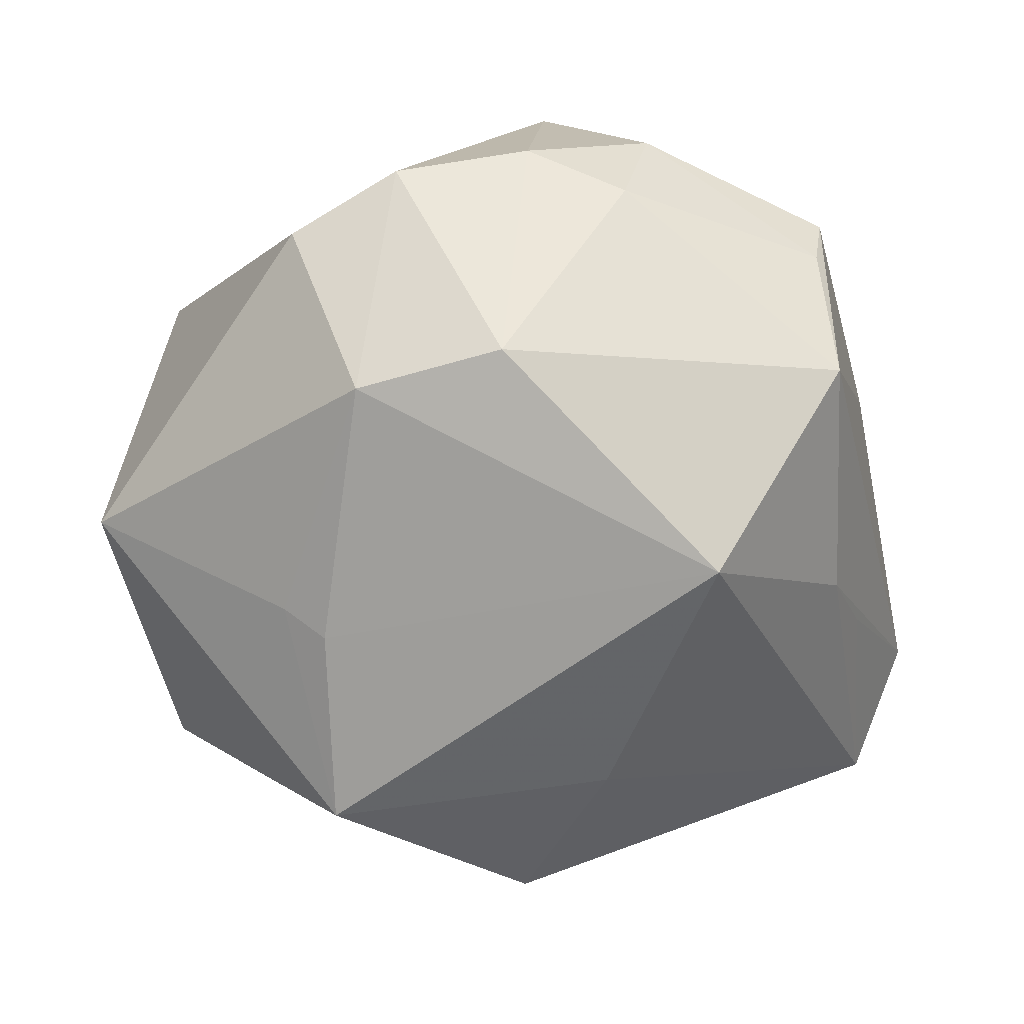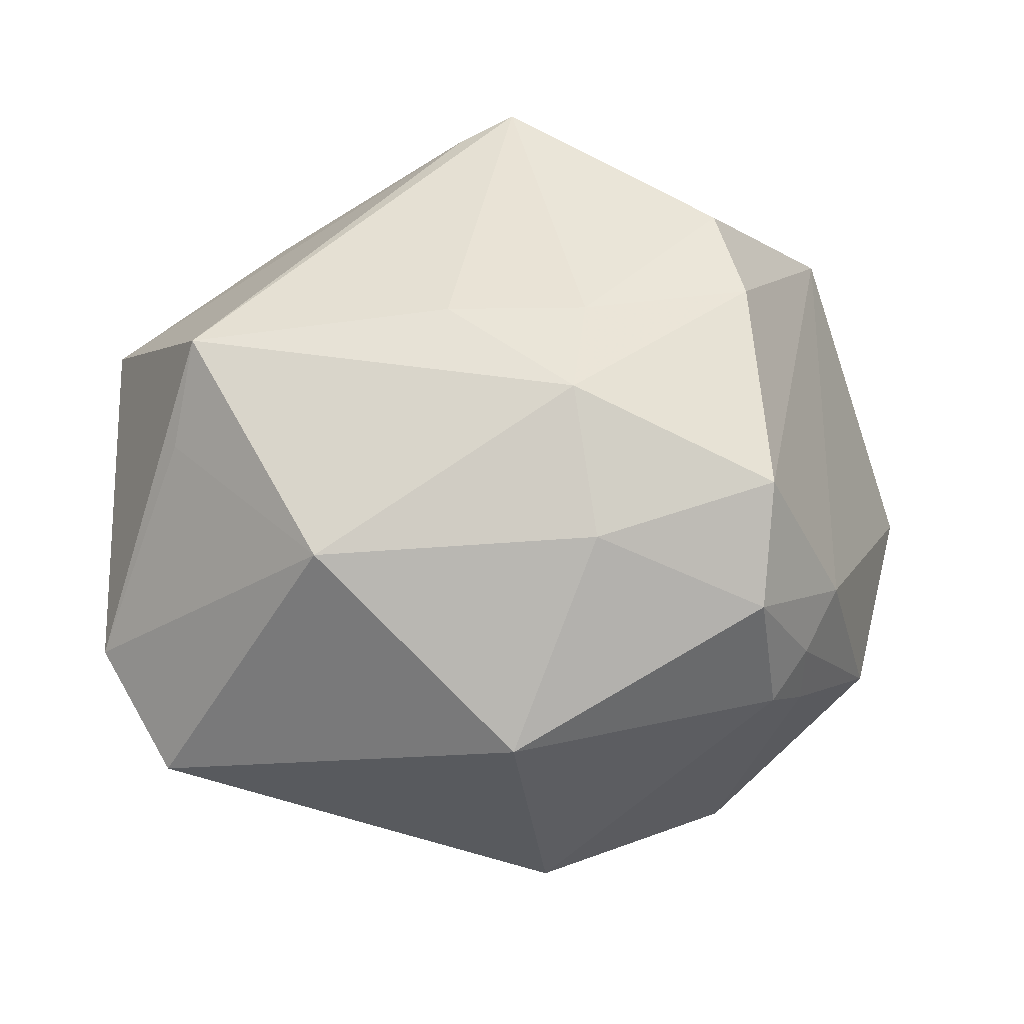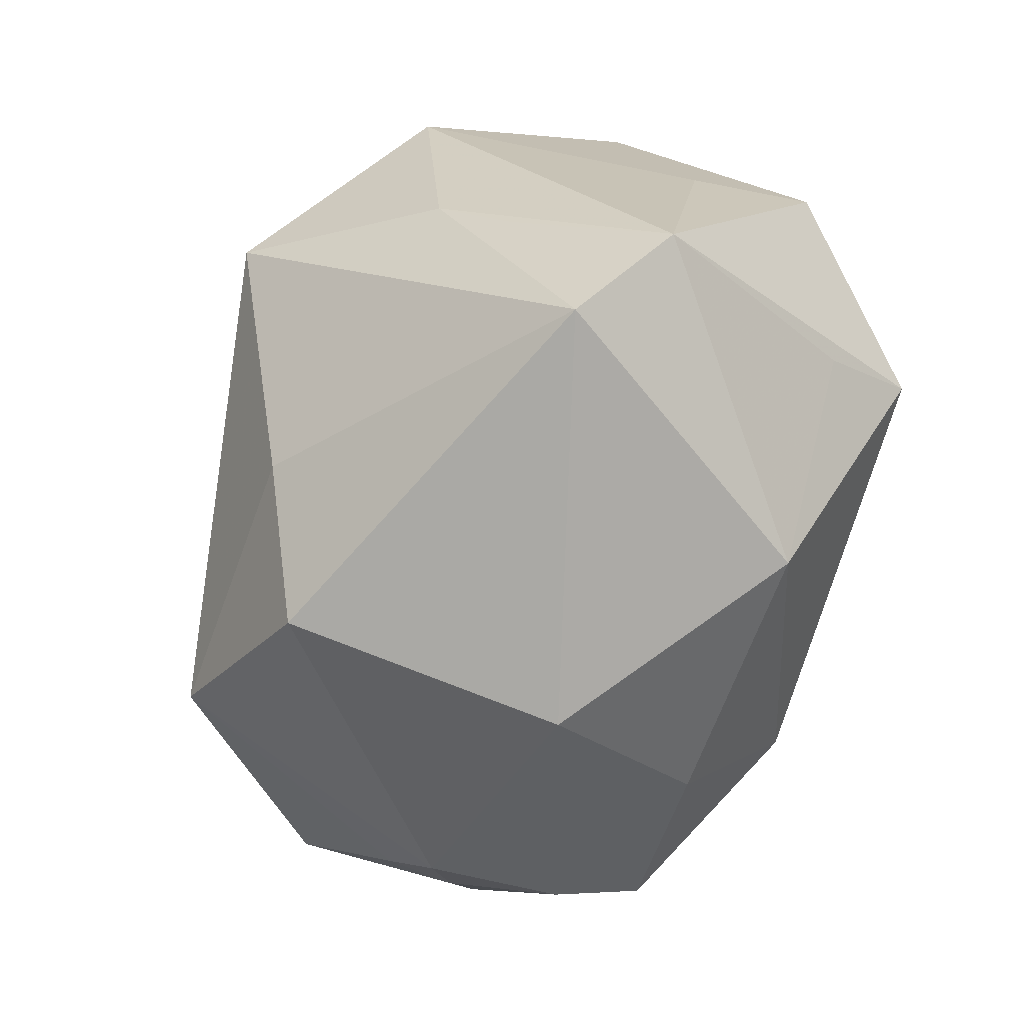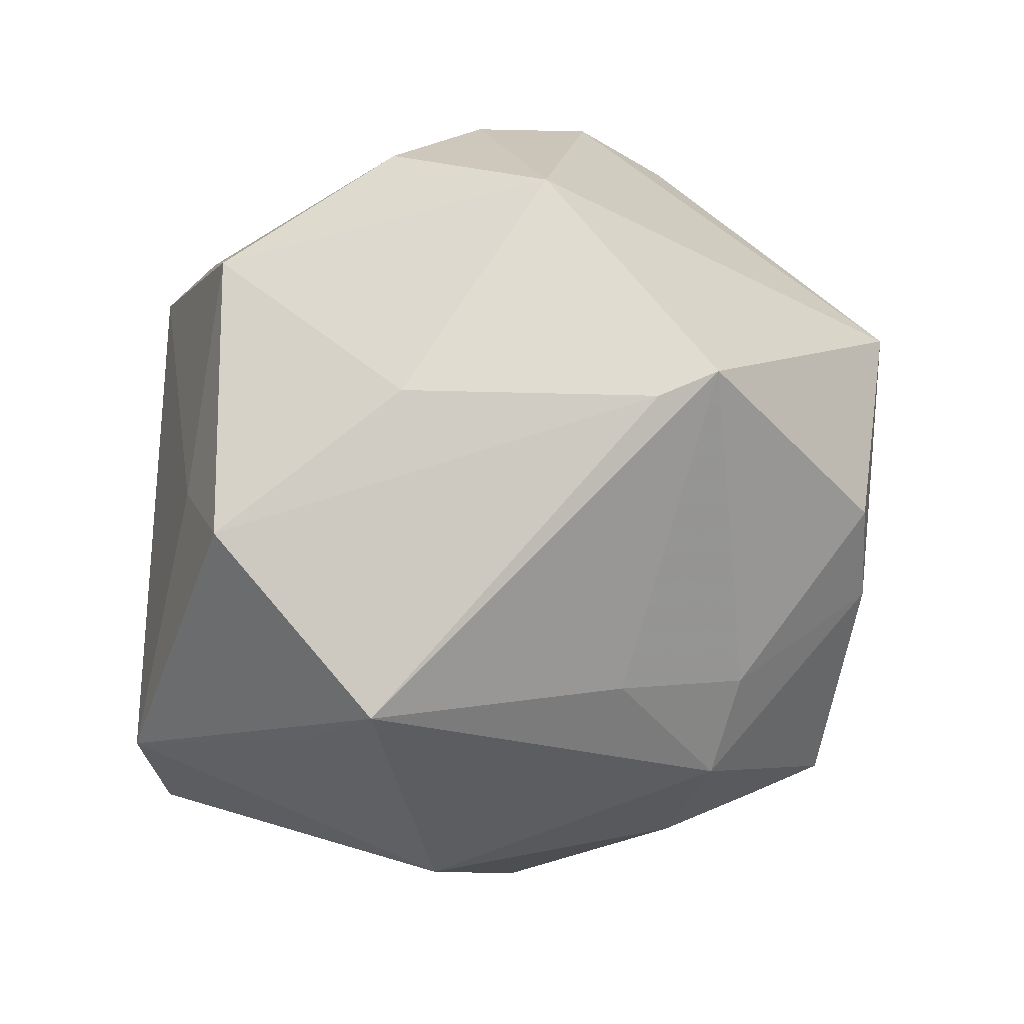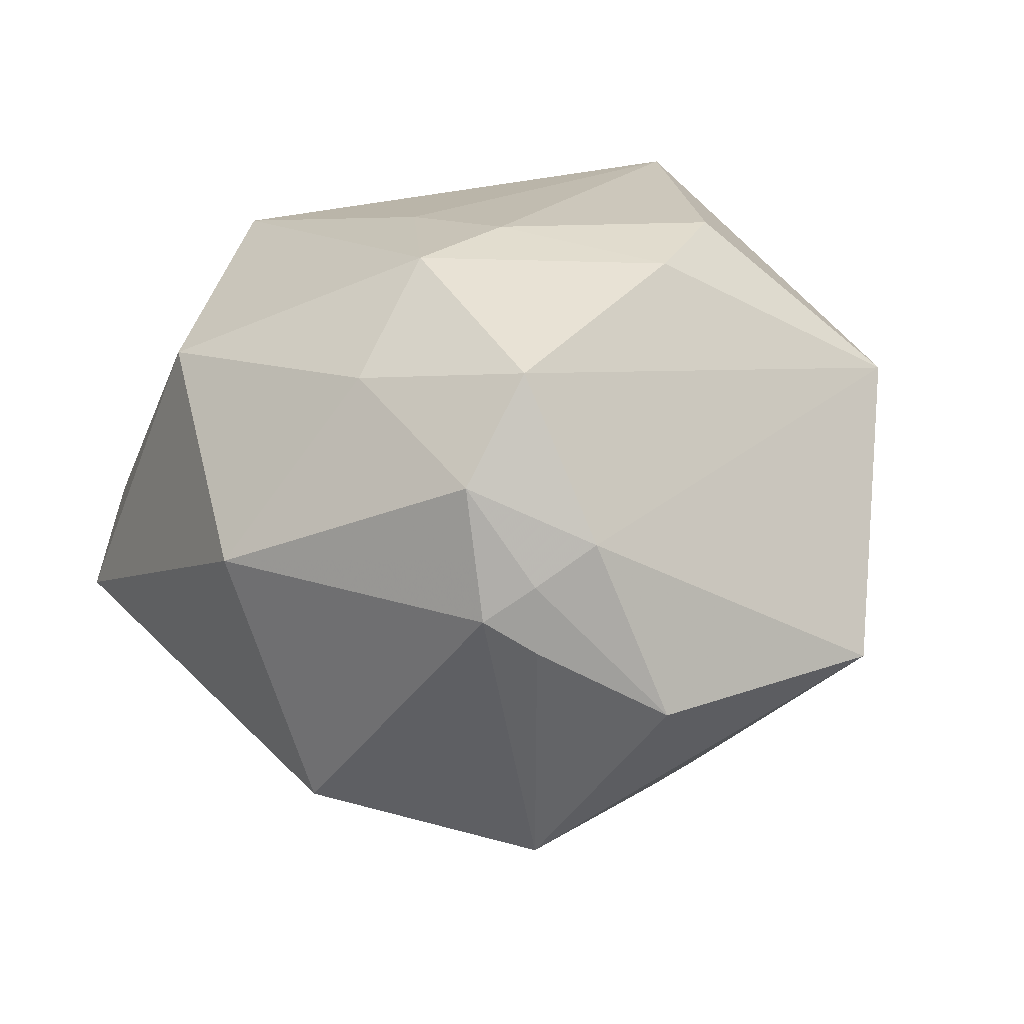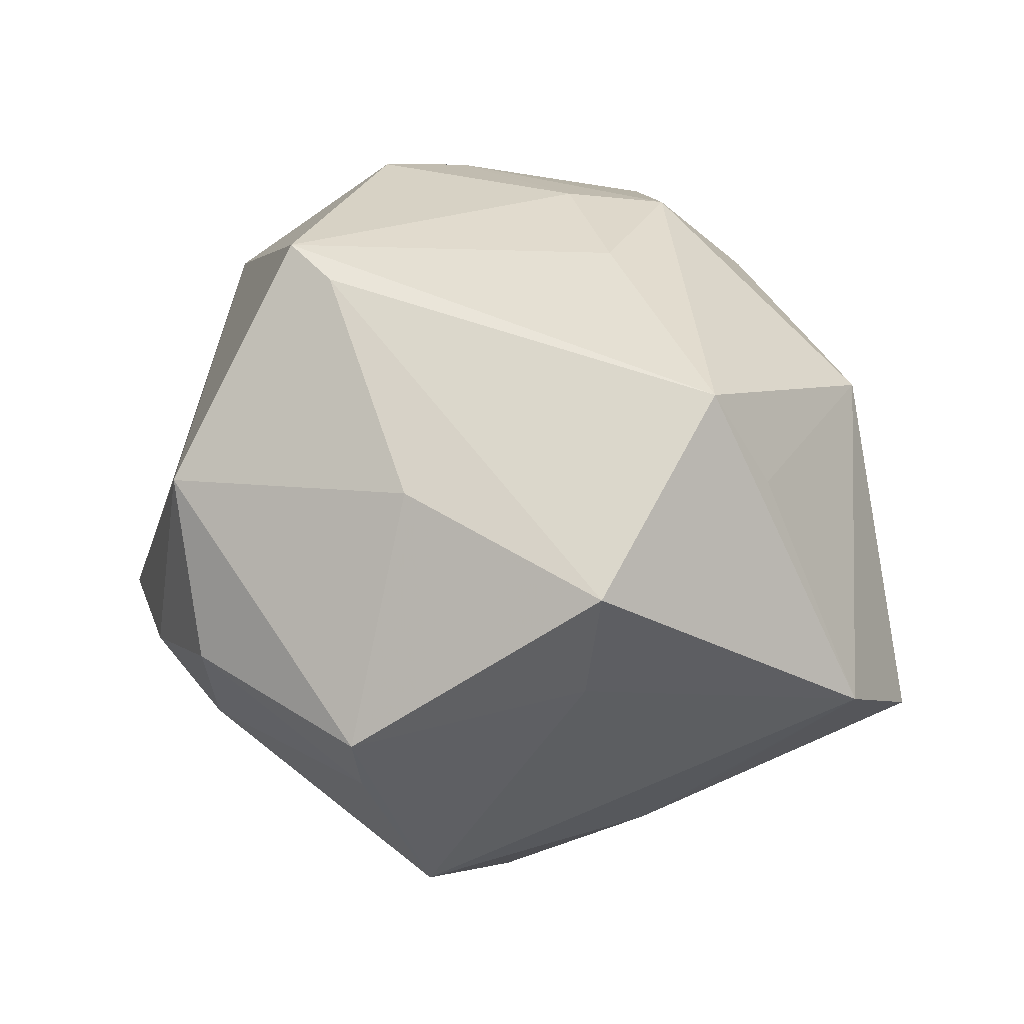
<metadata>
{"format":"obj","ext":"obj","renderer":"f3d","projection":"perspective","resolution":1024,"background":"white","views":[{"elev":20.9,"azim":172.4,"up":"+Y"},{"elev":39.7,"azim":-3.4,"up":"+Z"},{"elev":-59.7,"azim":-112.3,"up":"+Y"},{"elev":17.3,"azim":-30.1,"up":"+Y"},{"elev":16.6,"azim":40.7,"up":"+Z"},{"elev":31.7,"azim":-113.1,"up":"+Z"}]}
</metadata>
<code>
v -0.04645 0.01069 0.003768
v -0.03453 0.02603 -0.0285
v 0.0004612 0.0492 -0.008009
v -0.003555 0.0255 0.04039
v -0.04093 -0.01071 -0.01925
v -0.04928 0.0102 0.01805
v -0.02798 0.02567 0.02395
v -0.03602 -0.002714 -0.0267
v -0.04382 -0.03504 -0.0127
v 0.04381 0.02215 0.02069
v -0.001223 -0.05017 0.002889
v -0.00568 -0.02316 -0.03569
v 0.03981 -0.03009 0.008468
v -0.03592 0.03497 -0.009977
v 0.009255 -0.03731 0.0247
v 0.0302 -0.0054 0.03643
v -0.005398 0.04714 0.01835
v 0.04575 -0.02391 -0.01273
v 0.03555 -0.03593 0.003847
v 0.05461 0.004335 -0.011
v -0.04075 -0.01517 0.02296
v 0.03276 -0.0009559 -0.02927
v 0.02748 0.006481 0.0396
v 0.007164 0.03242 -0.03521
v 0.02963 0.04044 -0.01068
v 0.03053 -0.03204 0.02762
v -0.02368 -0.03636 0.02277
v 0.0238 0.02744 -0.03228
v 0.02758 -0.02641 -0.03451
v 0.03547 -0.03549 -0.00432
v -0.05155 -0.02297 -0.003569
v -0.0157 0.0481 -0.000832
v -0.0068 -0.01015 0.03861
v -0.03791 -0.009116 0.03449
v 0.007357 -0.02434 0.03705
v 0.03116 -0.04005 -0.0002668
v -0.01084 0.04511 -0.0131
v 0.009669 -0.01204 0.03946
v 0.02893 -0.04037 0.01543
v 0.003468 -0.04072 -0.02901
v -0.03817 0.03684 -0.002363
v 0.003215 0.028 0.04246
v 0.02825 -0.003433 -0.03298
v -0.01662 0.007842 -0.04583
v 0.01677 0.0475 -0.009454
f 10 45 17
f 43 29 44
f 20 10 13
f 13 10 26
f 42 10 17
f 25 10 20
f 45 10 25
f 20 29 22
f 29 43 22
f 44 29 12
f 29 40 12
f 9 40 11
f 9 12 40
f 44 12 9
f 39 13 26
f 39 15 11
f 26 15 39
f 17 45 3
f 23 42 38
f 10 42 23
f 17 41 7
f 7 41 6
f 28 22 43
f 28 25 20
f 20 22 28
f 28 43 44
f 45 25 28
f 11 15 27
f 27 9 11
f 4 7 6
f 4 42 17
f 17 7 4
f 36 40 29
f 36 39 11
f 11 40 36
f 44 9 8
f 8 2 44
f 6 41 1
f 1 41 2
f 17 3 32
f 32 41 17
f 32 3 37
f 37 2 14
f 2 41 14
f 14 32 37
f 41 32 14
f 26 10 16
f 10 23 16
f 16 23 38
f 44 2 24
f 24 28 44
f 24 2 37
f 45 28 24
f 24 3 45
f 37 3 24
f 35 27 15
f 35 15 26
f 35 16 38
f 26 16 35
f 9 27 31
f 6 1 31
f 31 1 2
f 2 8 31
f 13 39 19
f 39 36 19
f 27 35 34
f 34 4 6
f 6 31 34
f 42 4 34
f 5 8 9
f 9 31 5
f 5 31 8
f 20 13 18
f 13 19 18
f 18 29 20
f 33 35 38
f 33 34 35
f 38 42 33
f 42 34 33
f 21 31 27
f 27 34 21
f 21 34 31
f 30 19 36
f 30 18 19
f 30 36 29
f 29 18 30

</code>
